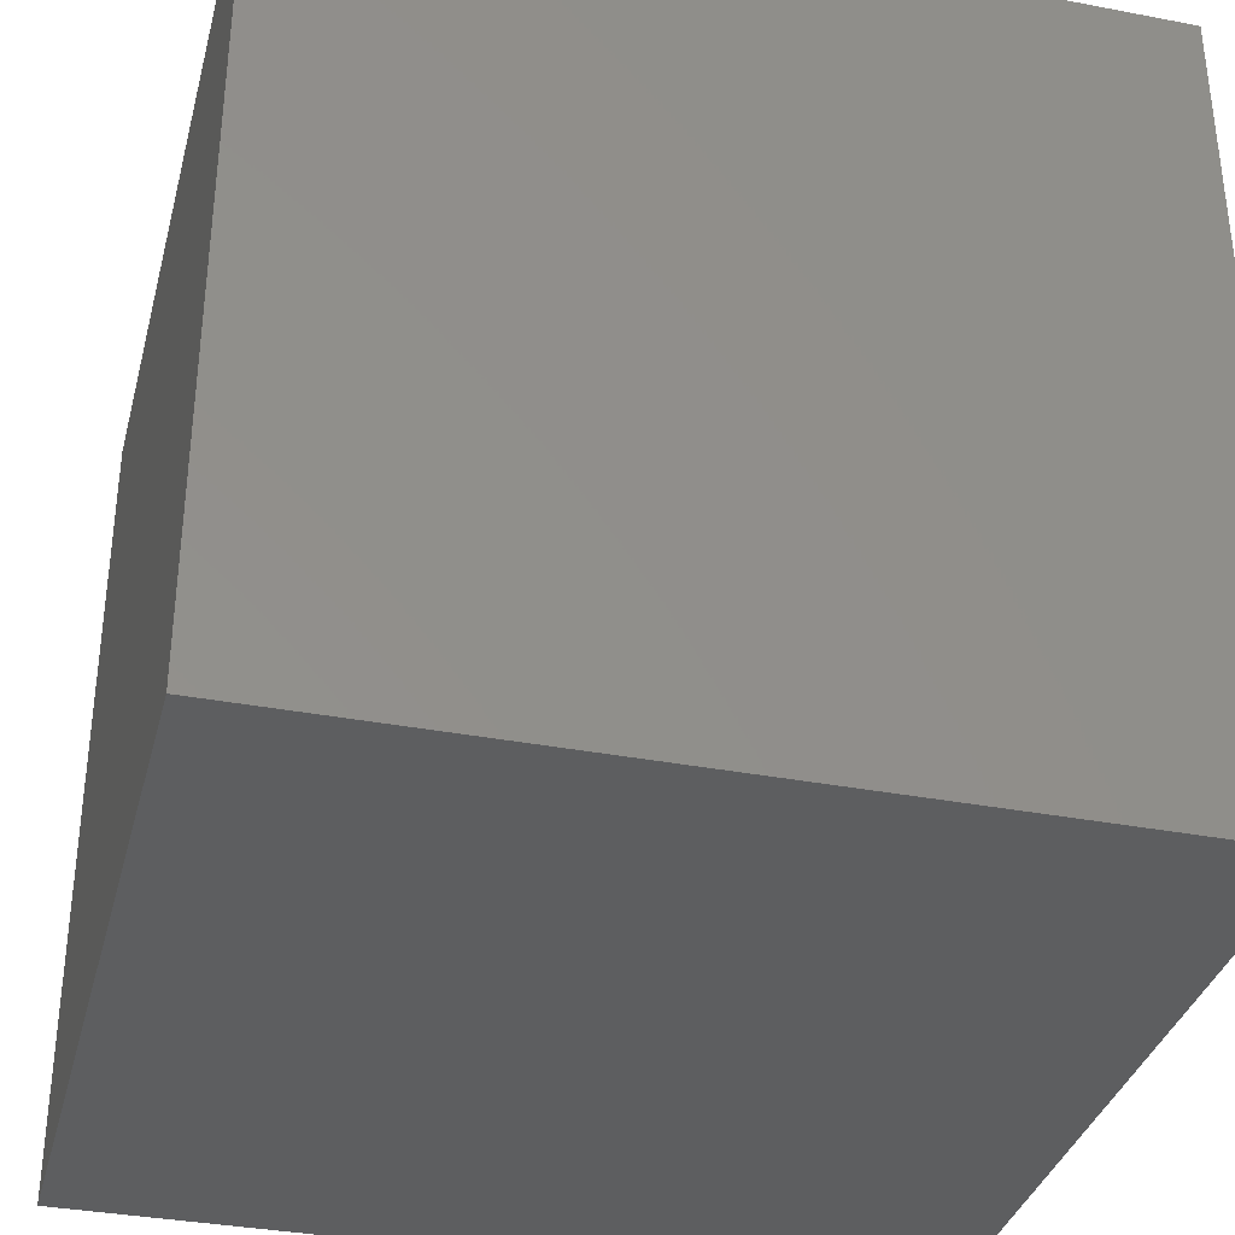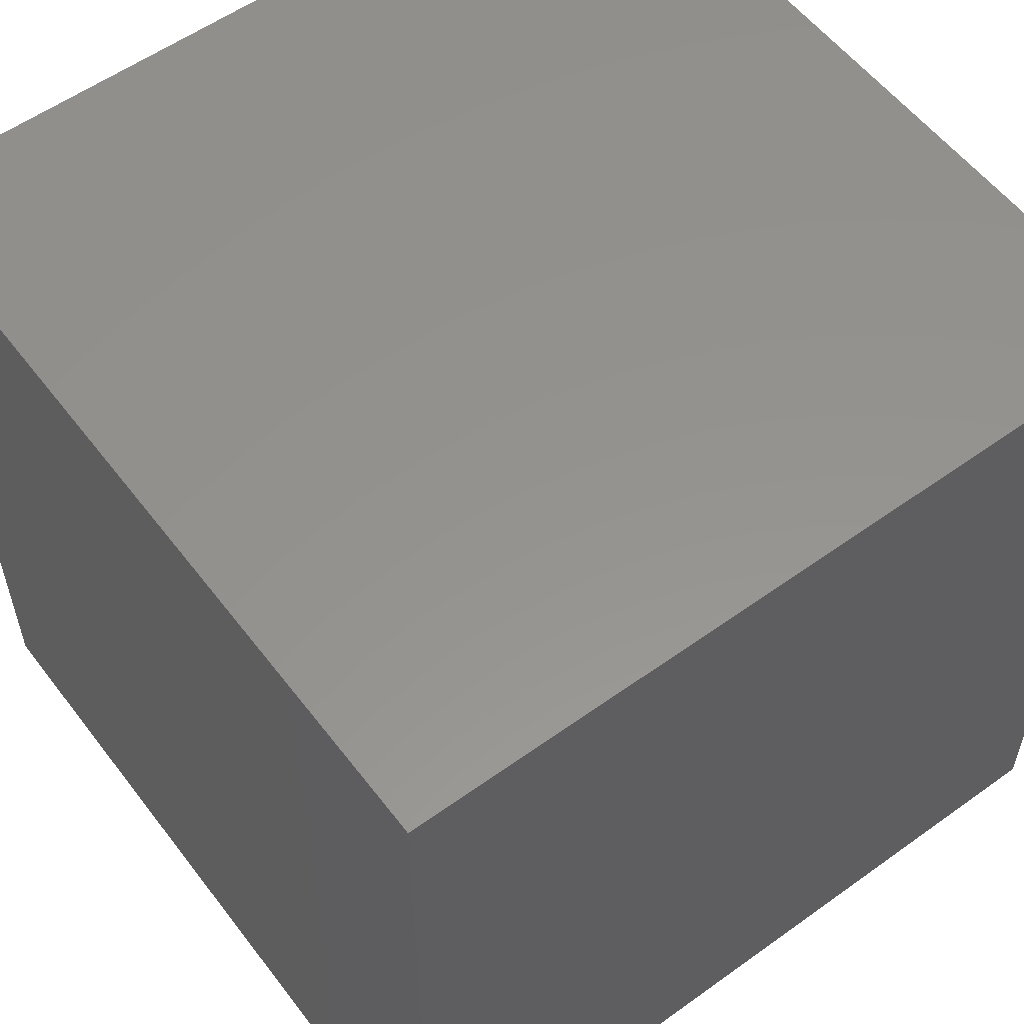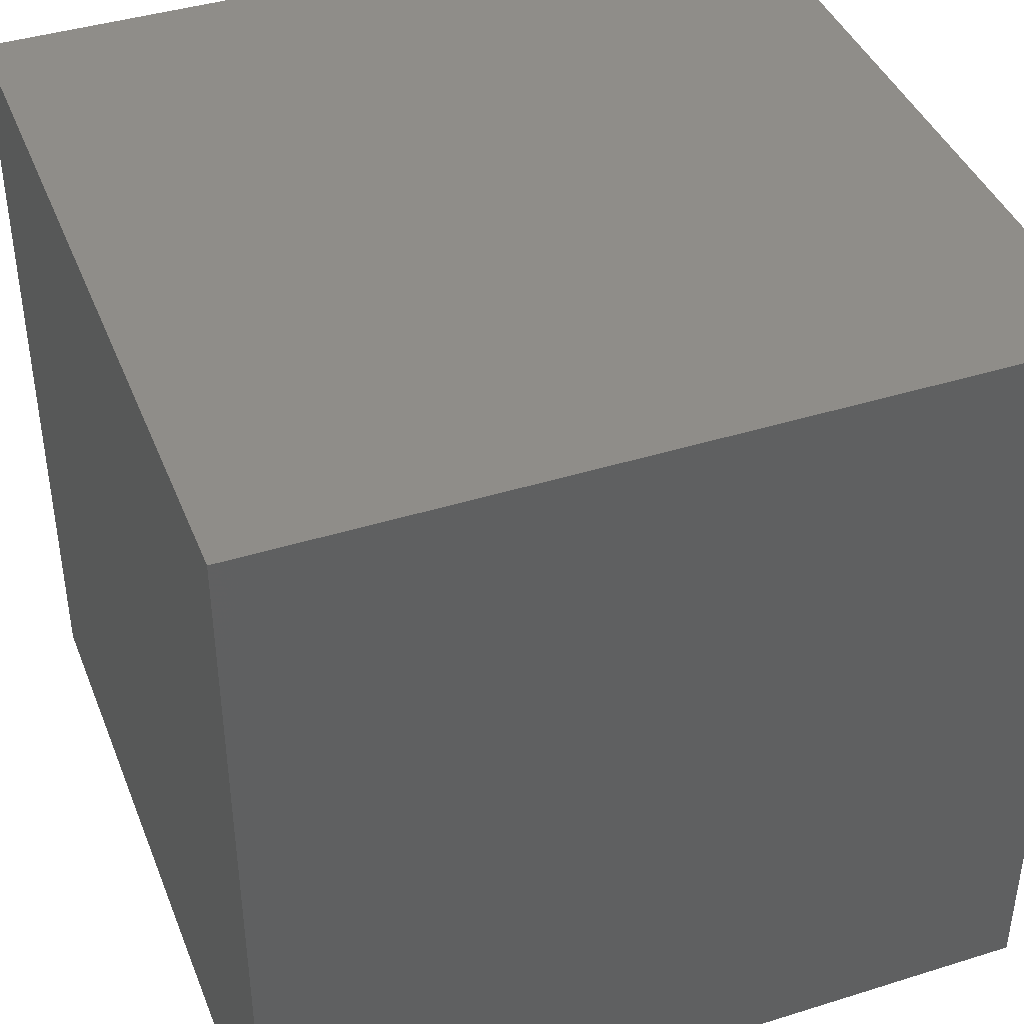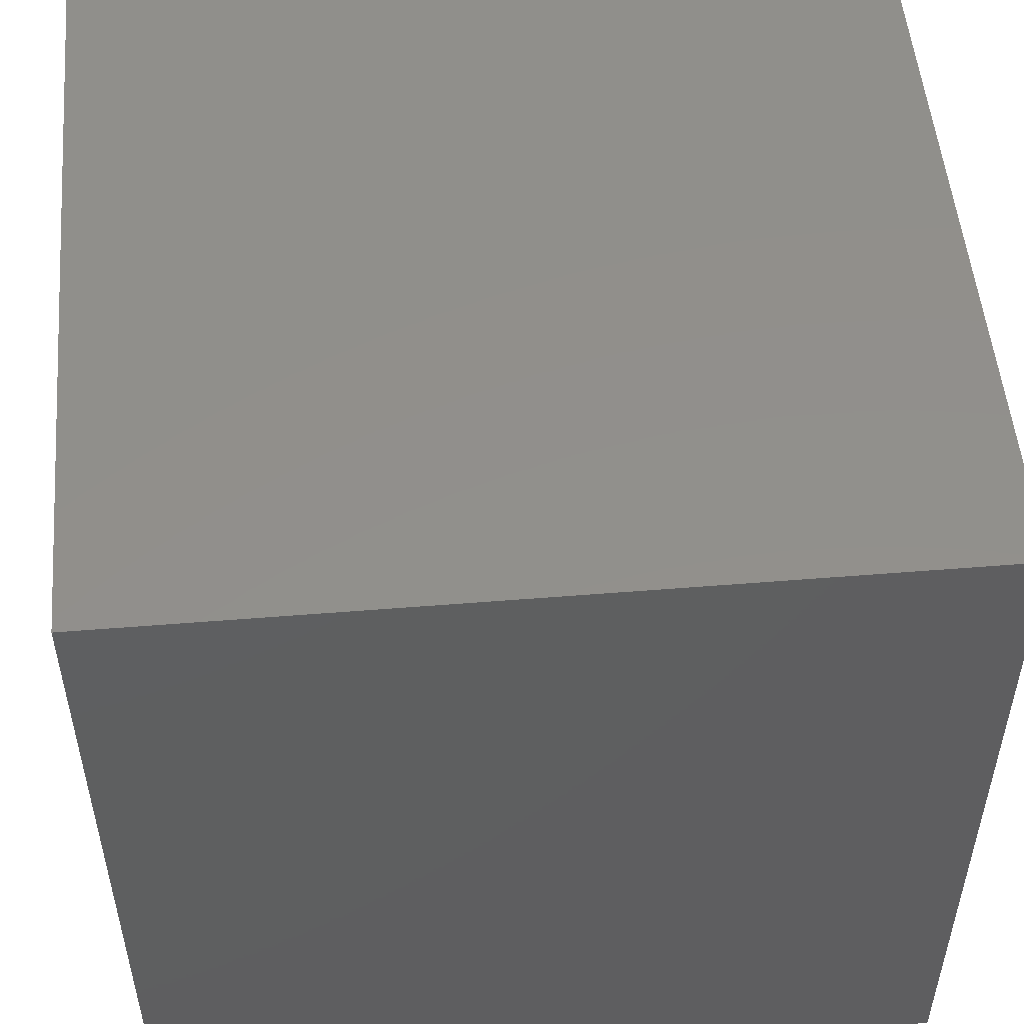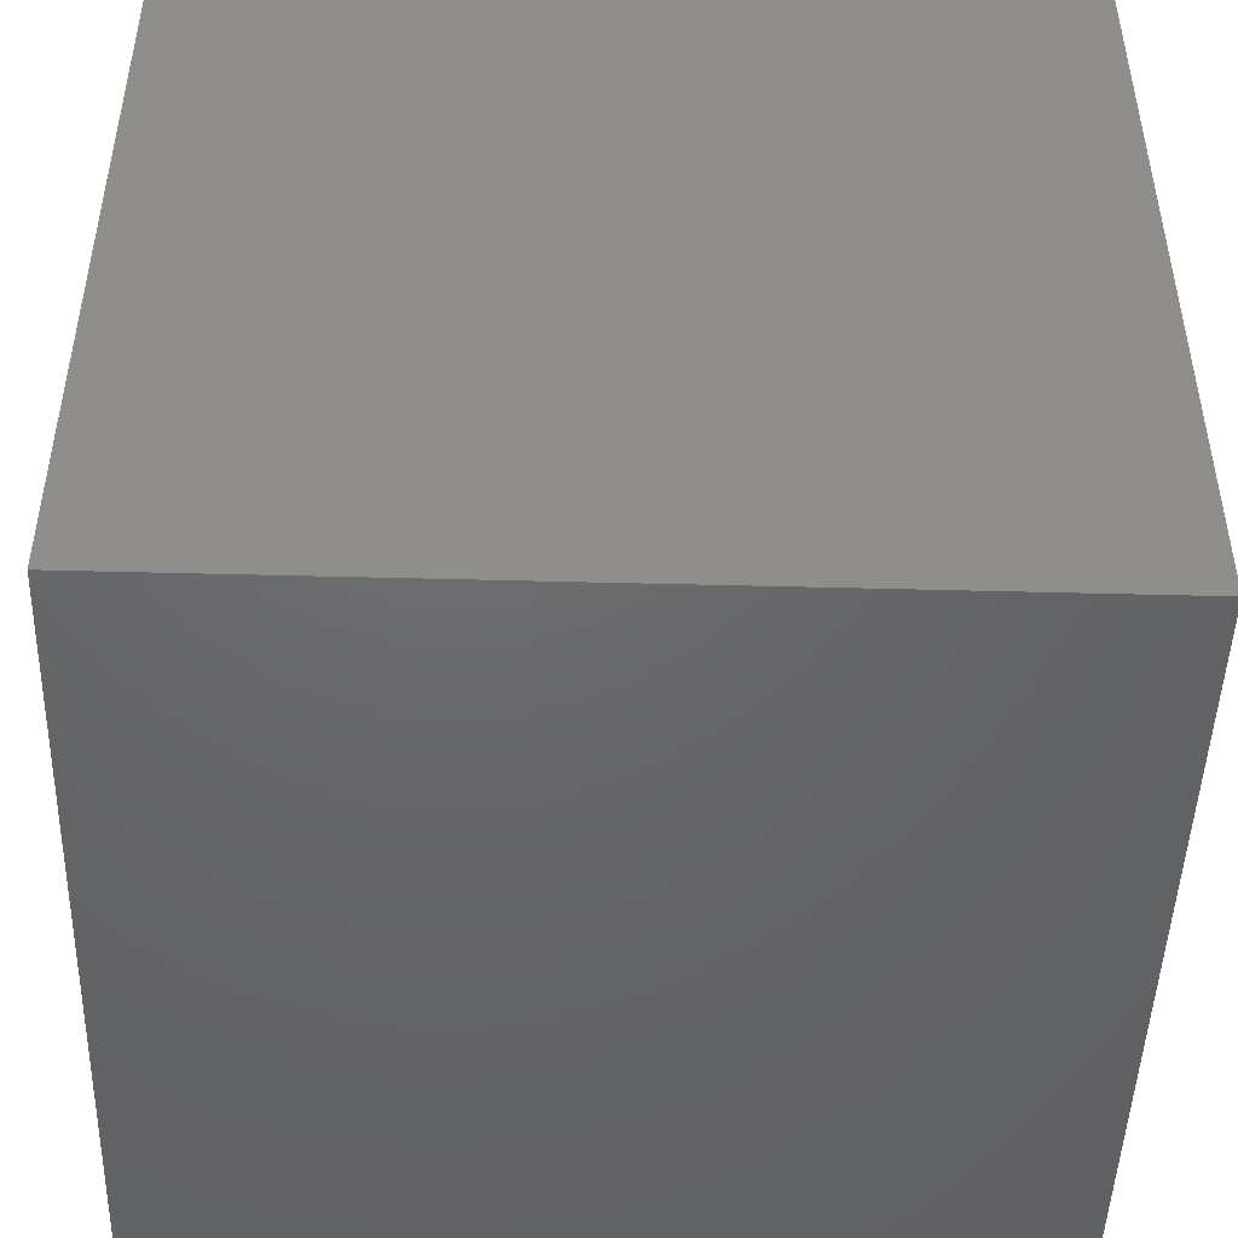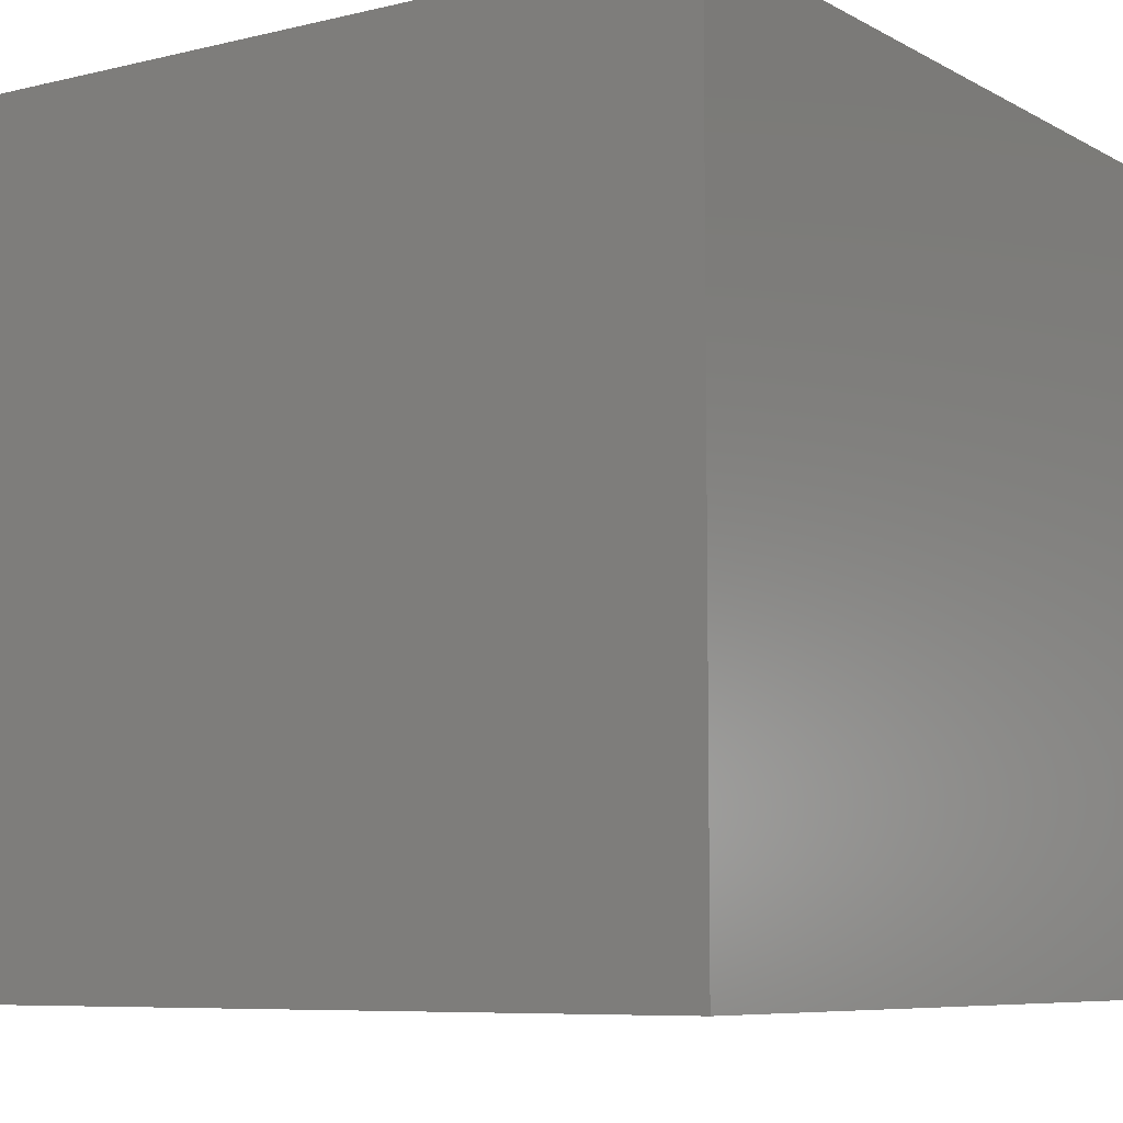
<metadata>
{"format":"stl","ext":"stl","renderer":"f3d","projection":"perspective","resolution":1024,"background":"white","views":[{"elev":-35.0,"azim":165.7,"up":"+Z"},{"elev":56.5,"azim":-36.9,"up":"+Y"},{"elev":41.4,"azim":69.3,"up":"+Y"},{"elev":52.0,"azim":85.0,"up":"+Y"},{"elev":-47.4,"azim":88.3,"up":"+Y"},{"elev":-7.5,"azim":124.2,"up":"+Y"}]}
</metadata>
<code>
# stl→obj: 8 verts, 12 faces
v 4 2 1
v 3 2 1
v 4 1 1
v 3 1 1
v 4 1 0
v 3 1 0
v 4 2 0
v 3 2 0
f 1 2 3
f 3 2 4
f 5 6 7
f 7 6 8
f 4 6 3
f 3 6 5
f 2 8 4
f 4 8 6
f 1 7 2
f 2 7 8
f 3 5 1
f 1 5 7

</code>
